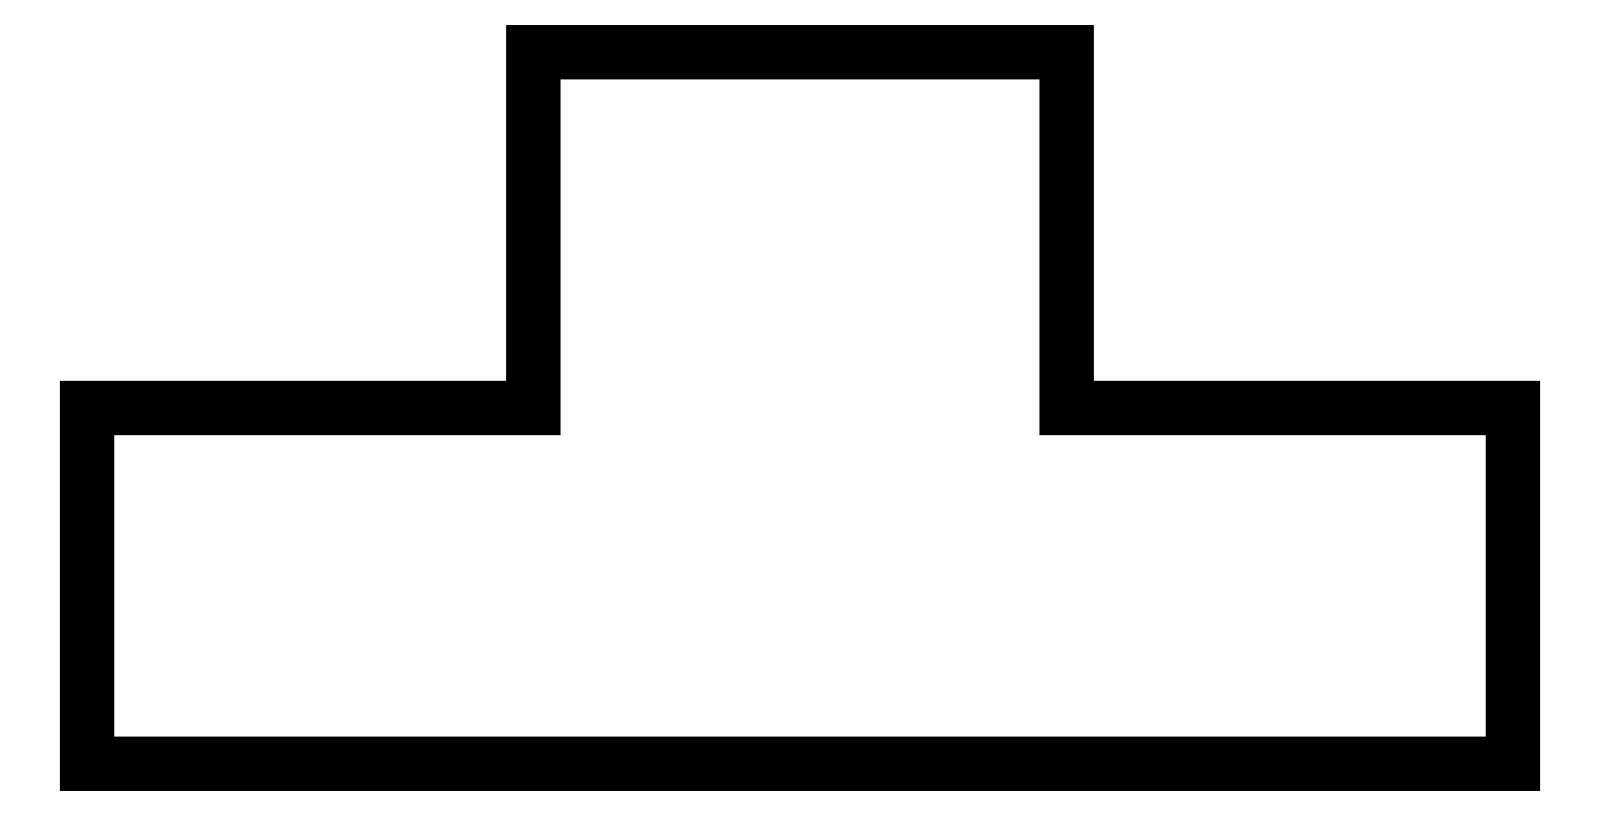
<metadata>
{"format":"dxf","ext":"dxf","renderer":"ezdxf+matplotlib","layout":"modelspace","background":"white","min_lineweight":24,"dpi":150}
</metadata>
<code>
0
SECTION
2
ENTITIES
0
LINE
8
0
10
0
11
0
20
0
21
2
0
LINE
8
0
10
0
11
2.5
20
2
21
2
0
LINE
8
0
10
2.5
11
2.5
20
2
21
4
0
LINE
8
0
10
2.5
11
5.5
20
4
21
4
0
LINE
8
0
10
5.5
11
5.5
20
4
21
2
0
LINE
8
0
10
5.5
11
8
20
2
21
2
0
LINE
8
0
10
8
11
8
20
2
21
0
0
LINE
8
0
10
8
11
0
20
0
21
0
0
ENDSEC
0
EOF

</code>
